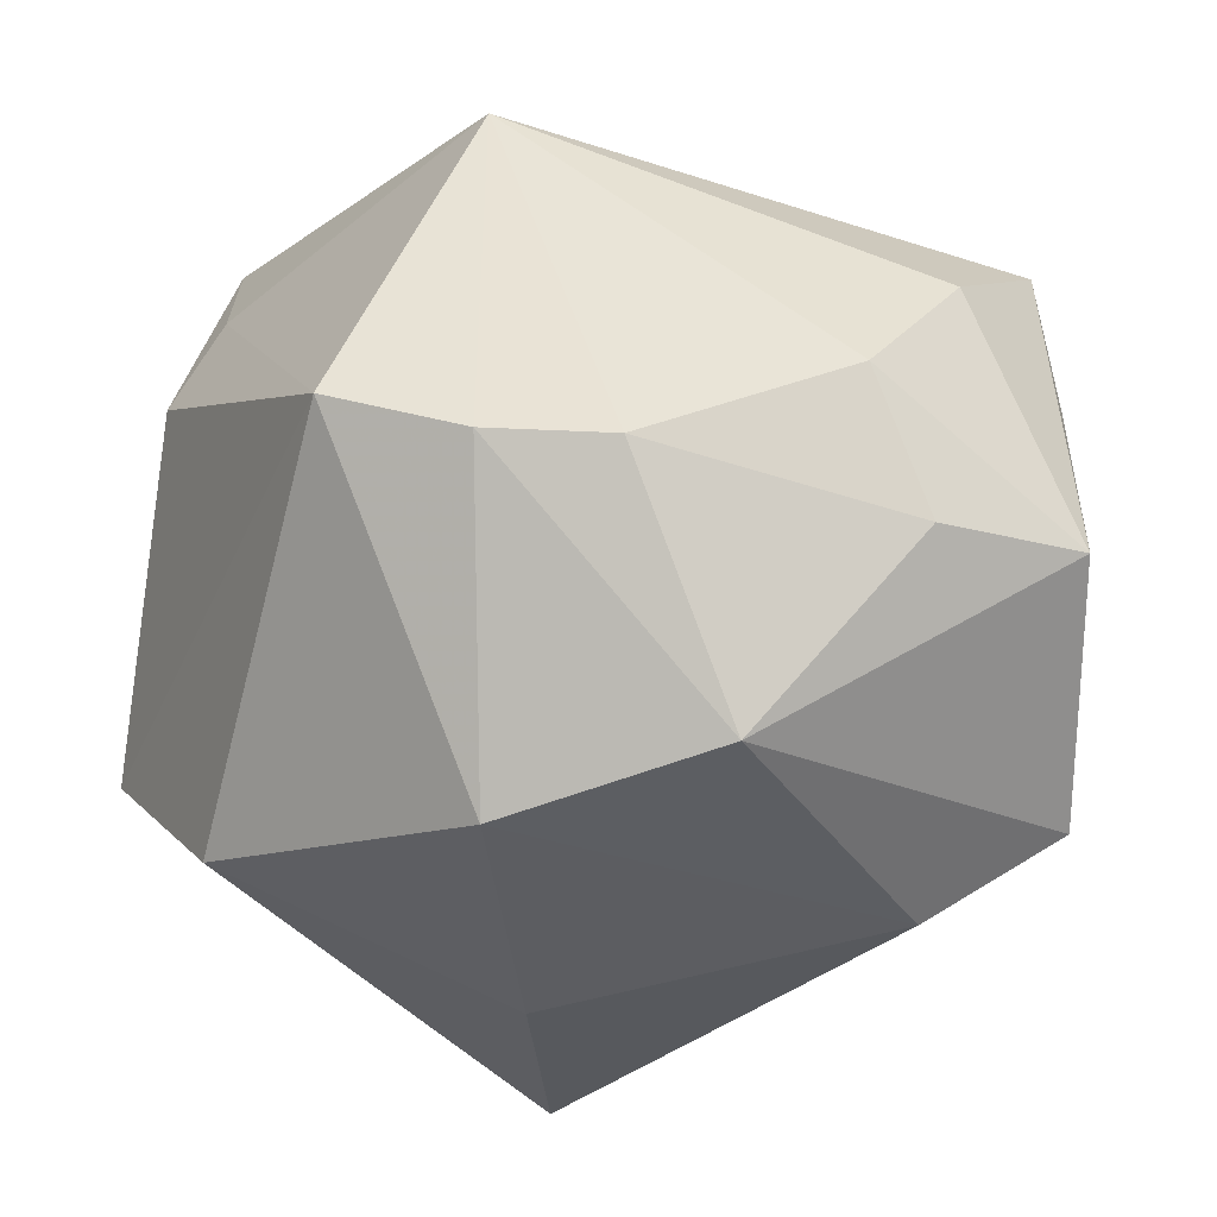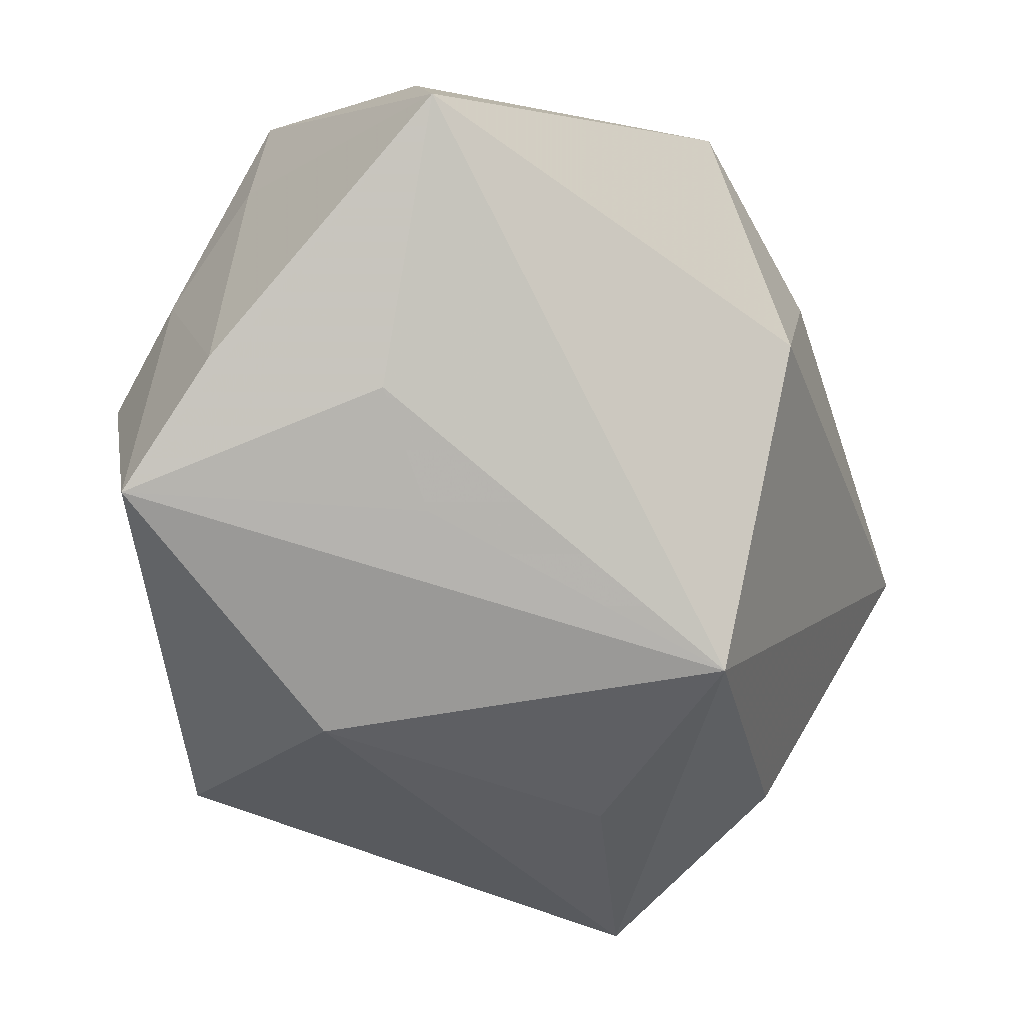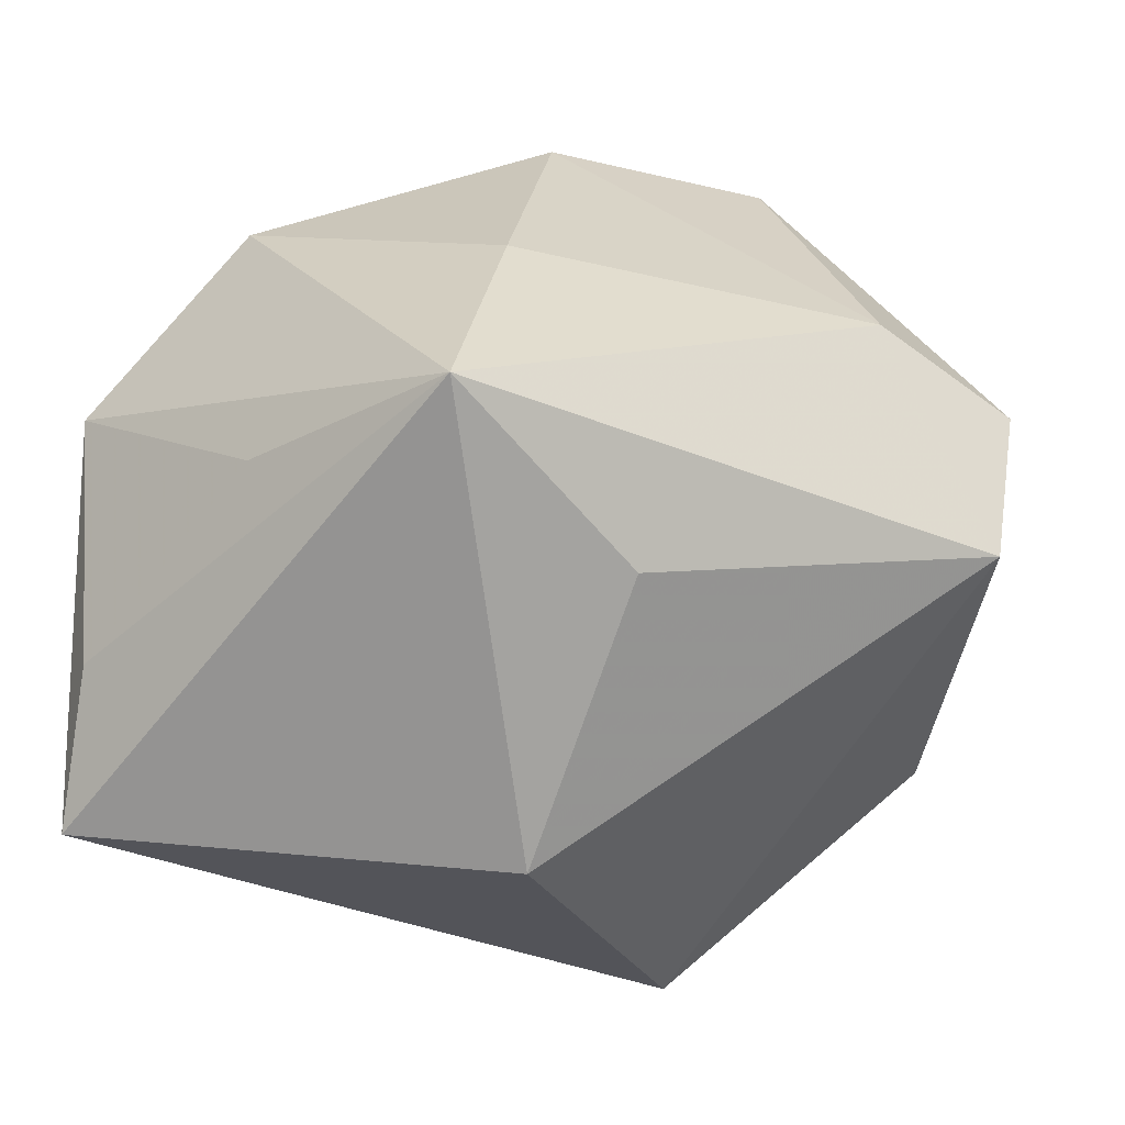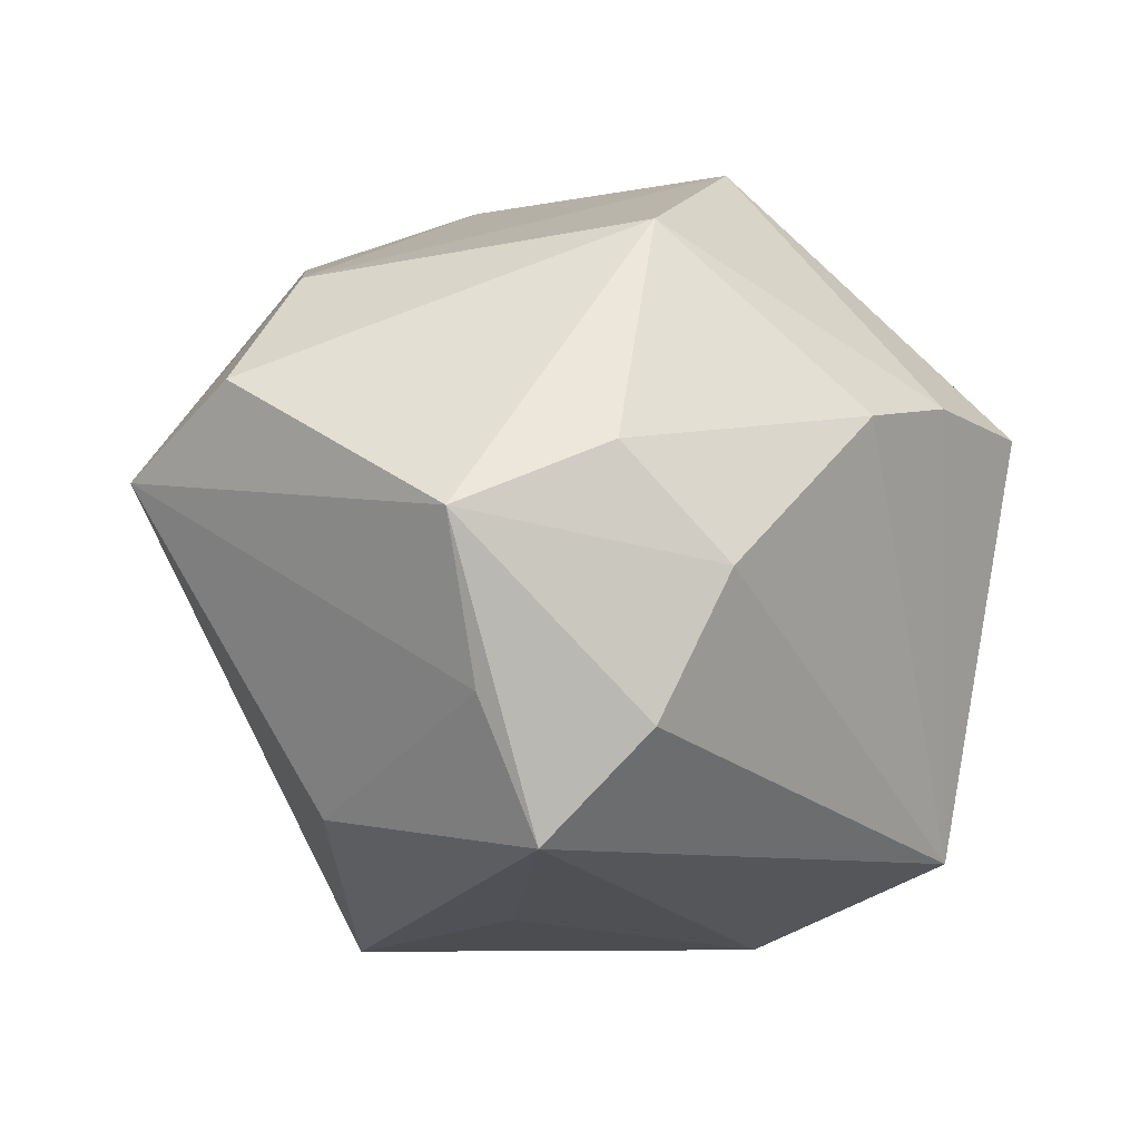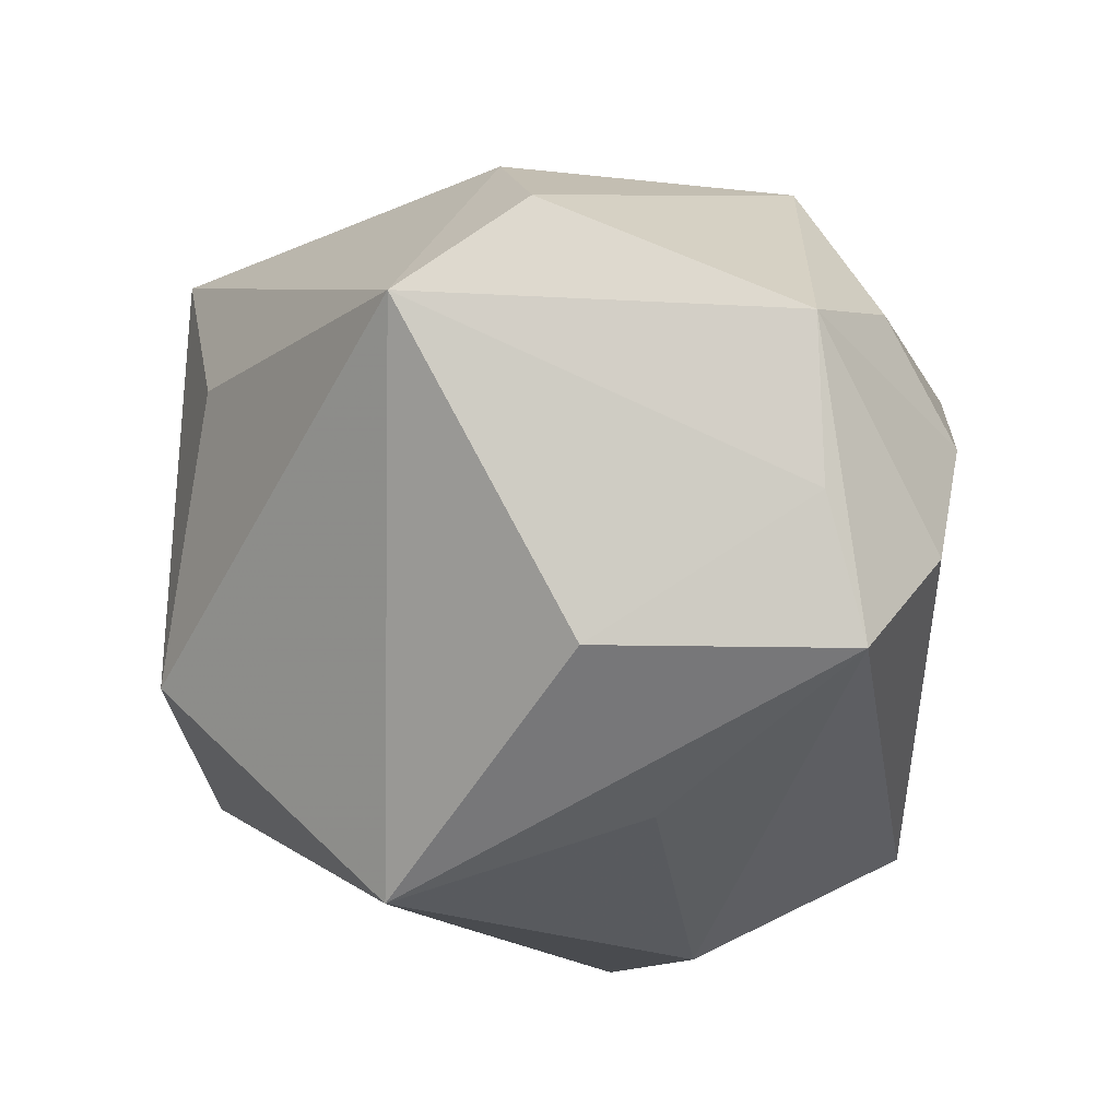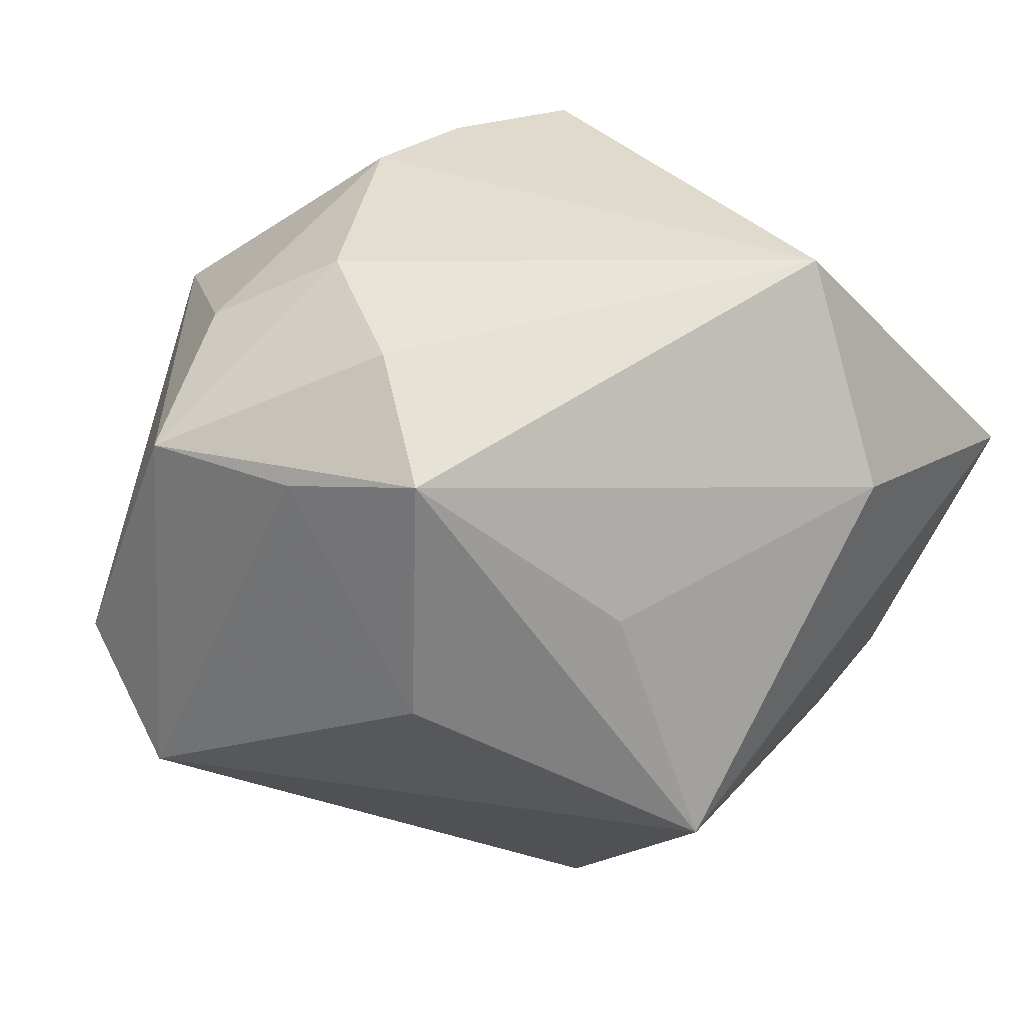
<metadata>
{"format":"obj","ext":"obj","renderer":"f3d","projection":"perspective","resolution":1024,"background":"white","views":[{"elev":48.5,"azim":8.6,"up":"+Y"},{"elev":-60.3,"azim":-37.1,"up":"+Z"},{"elev":20.3,"azim":12.6,"up":"+Z"},{"elev":3.4,"azim":131.1,"up":"+Z"},{"elev":-19.6,"azim":90.9,"up":"+Z"},{"elev":31.7,"azim":133.0,"up":"+Y"}]}
</metadata>
<code>
v -0.02467 -0.01587 -0.028
v 0.02983 0.02968 0.01351
v -0.01231 0.0334 -0.02583
v 0.02328 0.03637 0.00325
v 0.03576 0.02639 -0.0193
v 0.0003229 -0.01336 0.03492
v 0.04439 -0.01321 0.009423
v -0.01857 -0.02991 0.01909
v 0.03943 0.023 -0.006583
v 0.03228 -0.004411 0.02726
v 0.04399 -0.001242 0.01833
v 0.03674 0.002631 -0.01921
v -0.03603 0.01202 -0.01844
v 0.01969 0.009063 -0.02946
v -0.01914 0.03588 0.01286
v -0.005925 0.03703 0.01583
v 0.02973 0.03361 -0.009395
v 0.0424 0.02257 0.008329
v -0.03831 0.005244 -0.03194
v -0.002244 0.01556 0.03722
v 0.007418 -0.03672 -0.01391
v -0.02734 -0.001809 0.03169
v 0.01594 -0.0323 0.01254
v -0.03869 0.01177 -0.006904
v -0.03993 -0.01194 0.002229
v -0.03844 -0.008023 -0.026
v -0.01508 -0.009759 -0.03178
v 0.005644 0.03757 0.01527
v -0.01017 0.01313 -0.03611
v 0.001282 -0.03672 0.03014
v 0.01536 -0.01466 -0.0361
v -0.03384 -0.03193 -0.0002675
v 0.0171 0.02299 0.03198
v -0.0349 -0.03672 -0.0147
v -0.04001 -0.0137 0.01627
v -0.04001 0.0005733 -0.003159
f 21 34 31
f 30 34 21
f 32 34 30
f 7 10 30
f 11 10 7
f 7 21 31
f 31 34 1
f 34 19 1
f 31 19 29
f 29 19 3
f 6 10 20
f 30 10 6
f 20 10 33
f 33 10 11
f 5 29 3
f 8 32 30
f 26 19 34
f 30 21 23
f 23 7 30
f 21 7 23
f 27 19 31
f 31 1 27
f 27 1 19
f 3 19 13
f 13 15 3
f 3 15 16
f 16 15 20
f 20 33 16
f 18 33 11
f 11 7 18
f 3 4 17
f 17 5 3
f 4 18 17
f 17 18 5
f 31 29 14
f 14 5 31
f 29 5 14
f 12 7 31
f 31 5 12
f 28 16 33
f 28 4 3
f 3 16 28
f 32 8 35
f 34 32 35
f 35 8 30
f 2 18 4
f 33 18 2
f 4 28 2
f 2 28 33
f 9 18 7
f 5 18 9
f 7 12 9
f 9 12 5
f 15 13 24
f 24 35 15
f 24 13 19
f 22 6 20
f 20 15 22
f 15 35 22
f 22 35 30
f 30 6 22
f 25 26 34
f 34 35 25
f 35 24 36
f 36 25 35
f 36 24 19
f 19 26 36
f 26 25 36

</code>
